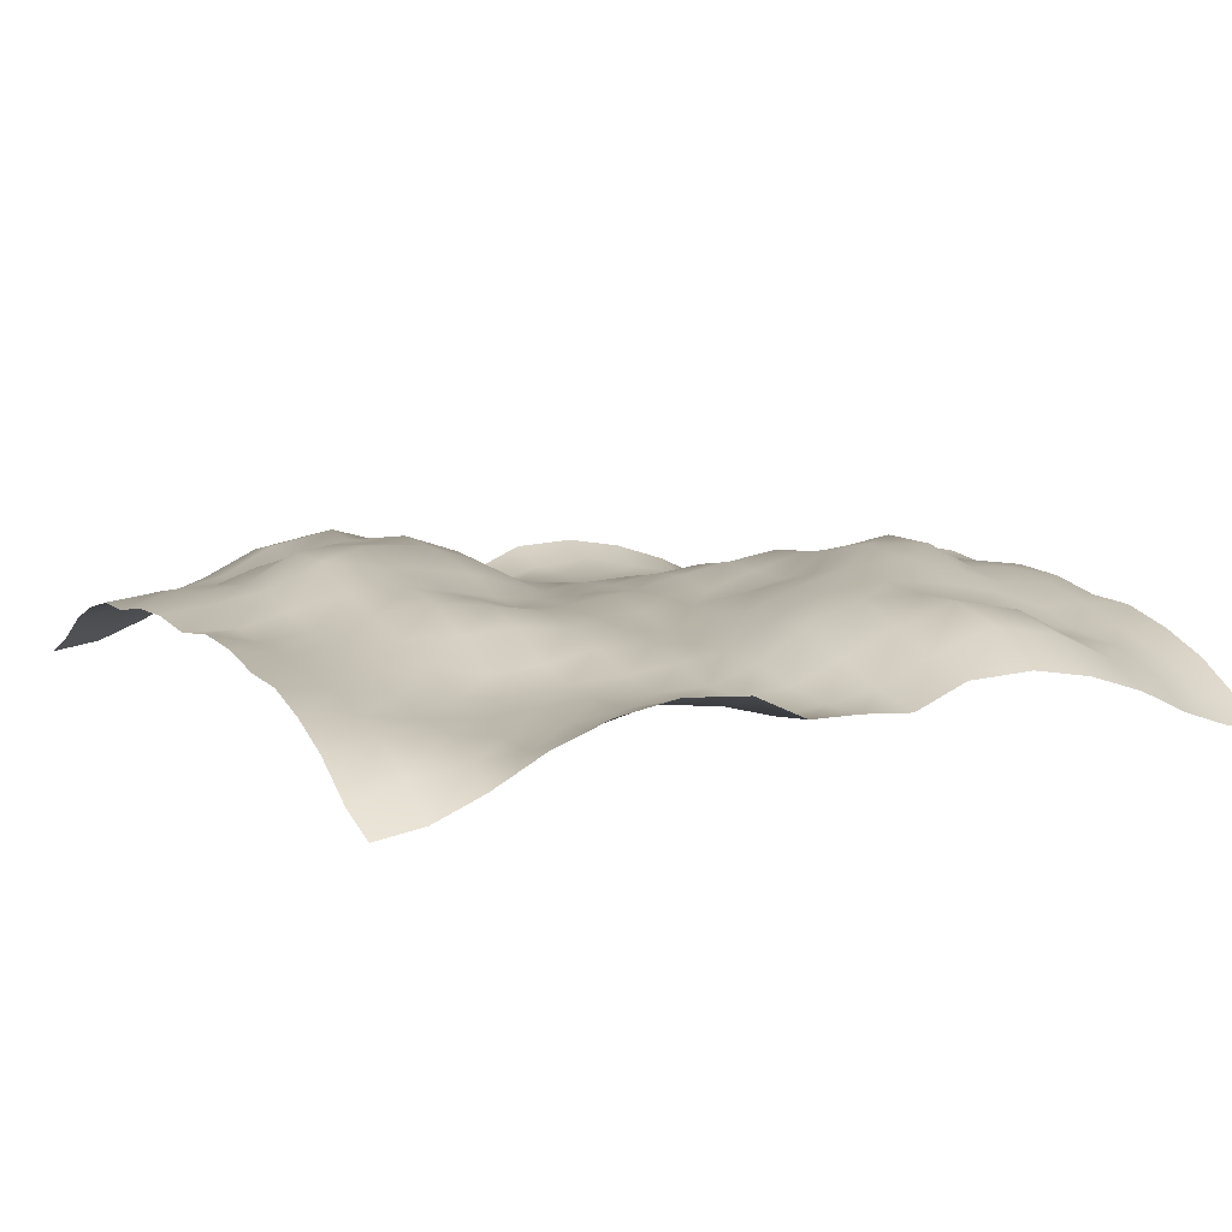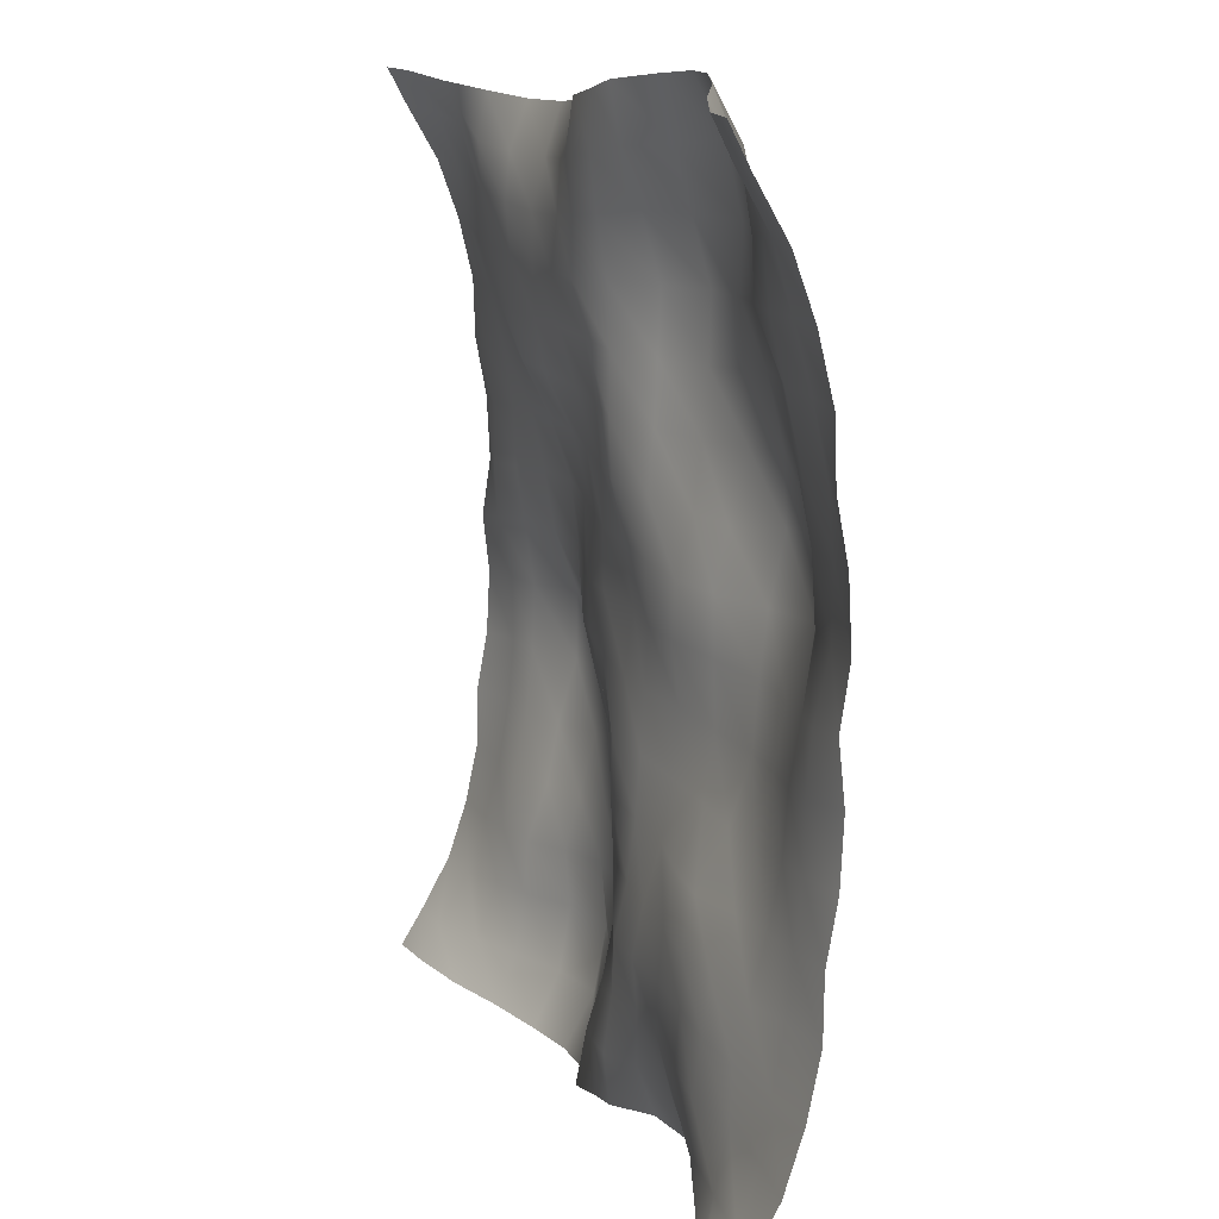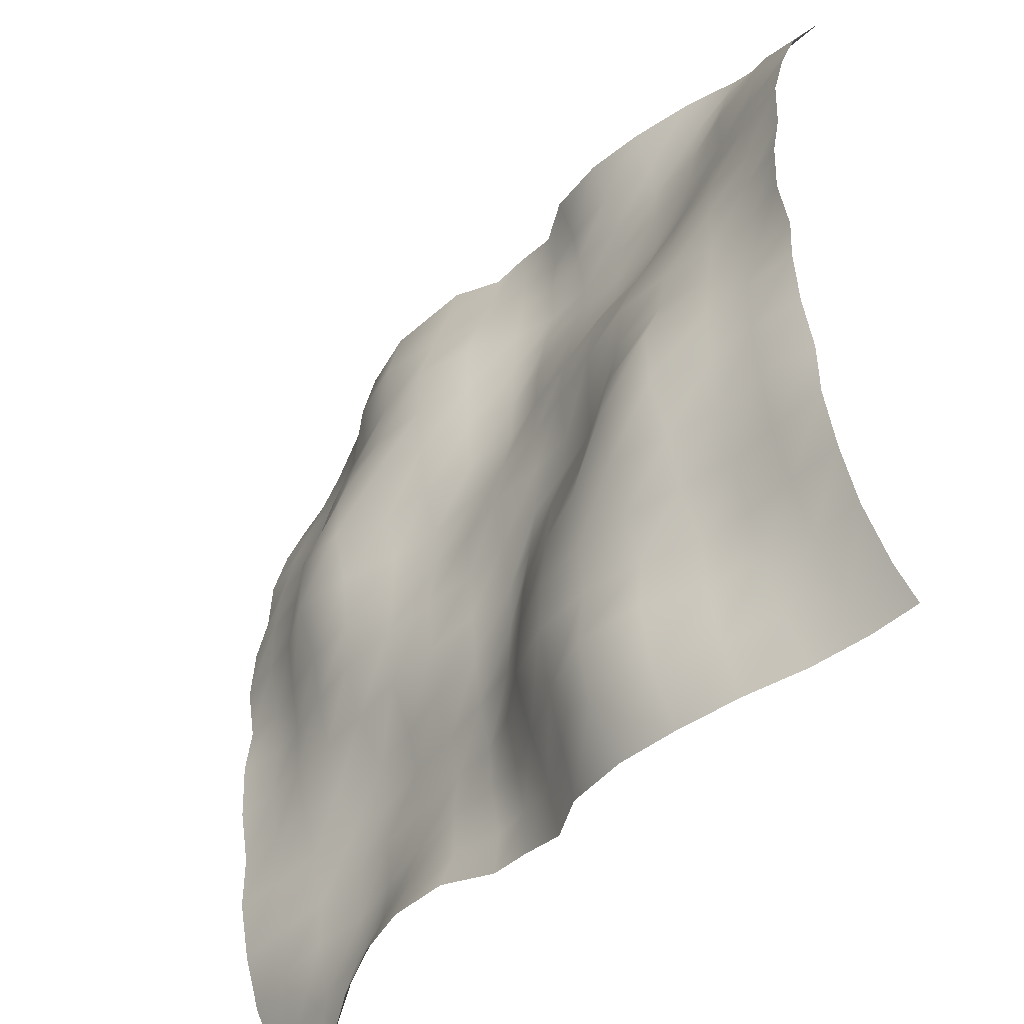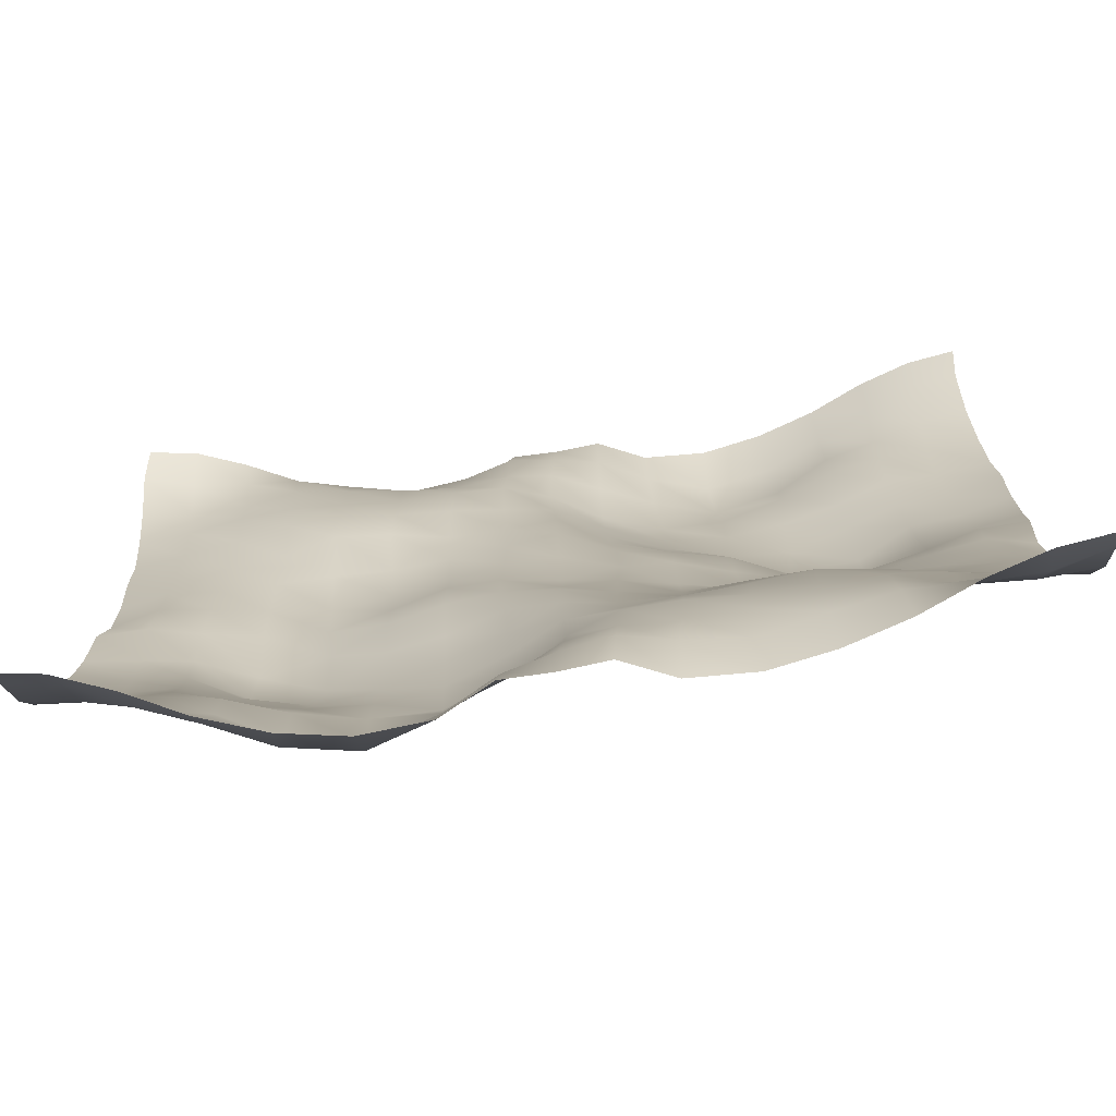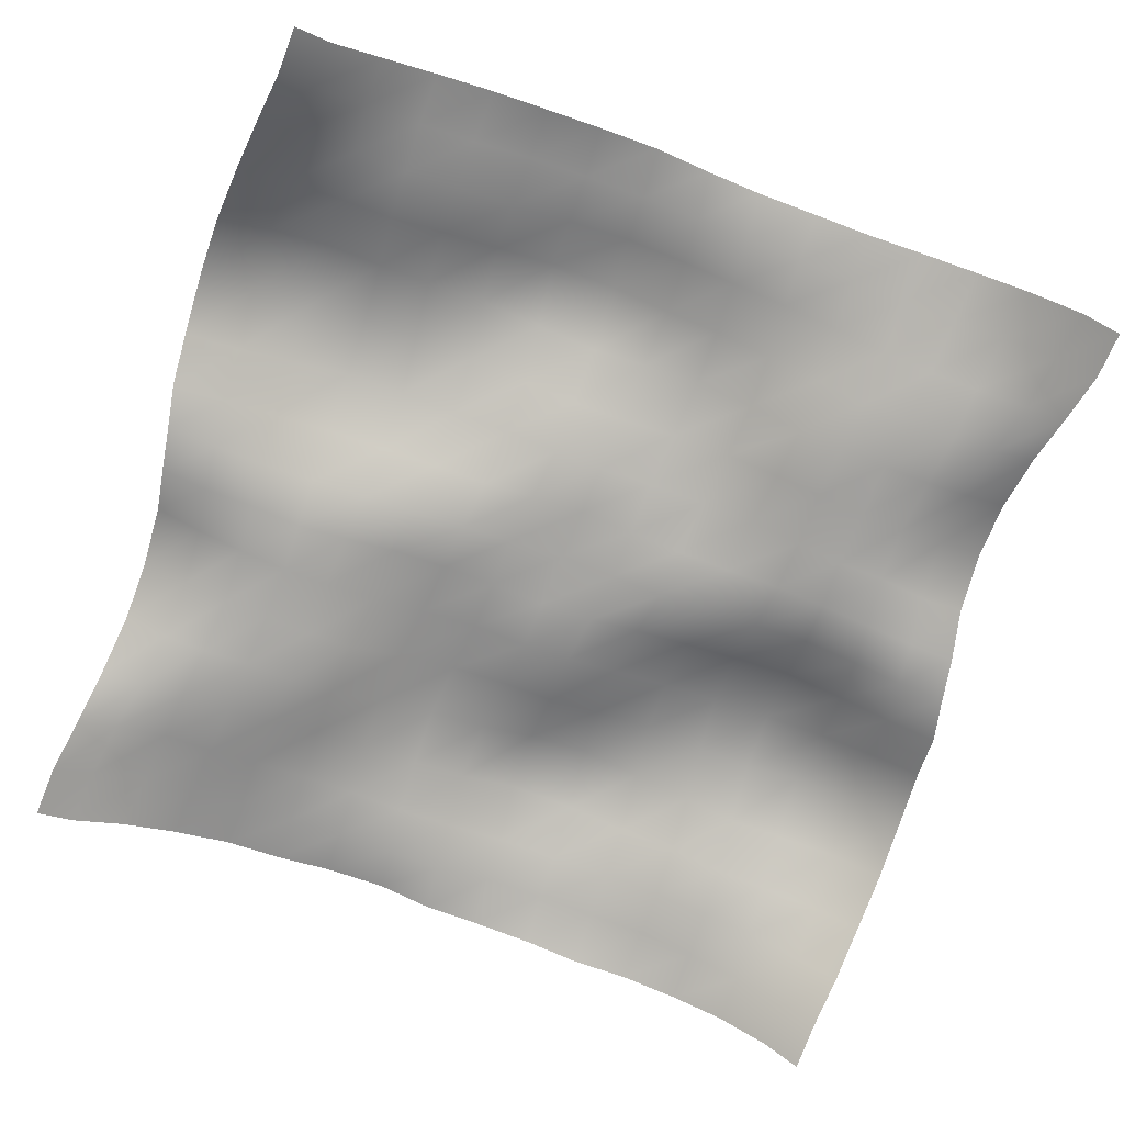
<metadata>
{"format":"obj","ext":"obj","renderer":"f3d","projection":"perspective","resolution":1024,"background":"white","views":[{"elev":9.9,"azim":152.4,"up":"+Y"},{"elev":12.9,"azim":70.7,"up":"+Z"},{"elev":-47.6,"azim":-128.1,"up":"+Z"},{"elev":-76.6,"azim":7.3,"up":"+Z"},{"elev":-73.7,"azim":69.8,"up":"+Y"}]}
</metadata>
<code>
o Plan.003_Plan.001
v 3.007e+04 -6402 -2.885e+04
v 2.667e+04 -5927 -2.876e+04
v 2.303e+04 -4675 -2.827e+04
v 1.922e+04 -2922 -2.781e+04
v 1.507e+04 -1563 -2.747e+04
v 1.089e+04 -831.9 -2.751e+04
v 6465 -1091 -2.782e+04
v 3066 -2711 -2.826e+04
v -97.46 -2594 -2.885e+04
v -3261 -2711 -2.943e+04
v -6660 -1091 -2.987e+04
v -1.109e+04 -831.9 -3.019e+04
v -1.527e+04 -1563 -3.022e+04
v -1.942e+04 -2922 -2.989e+04
v -2.322e+04 -4675 -2.942e+04
v -2.687e+04 -5927 -2.893e+04
v -3.027e+04 -6402 -2.885e+04
v 3.036e+04 -5010 -2.634e+04
v 2.675e+04 -3992 -2.608e+04
v 2.269e+04 -3700 -2.555e+04
v 1.891e+04 -3632 -2.473e+04
v 1.504e+04 -2786 -2.432e+04
v 1.09e+04 -1856 -2.421e+04
v 6627 -2286 -2.442e+04
v 3249 -3144 -2.489e+04
v 60.17 -2721 -2.524e+04
v -3158 -2015 -2.575e+04
v -6649 -268.7 -2.606e+04
v -1.101e+04 1191 -2.648e+04
v -1.561e+04 342.3 -2.656e+04
v -1.95e+04 -1458 -2.651e+04
v -2.327e+04 -2971 -2.658e+04
v -2.678e+04 -4693 -2.653e+04
v -2.997e+04 -5010 -2.634e+04
v 3.029e+04 -2991 -2.278e+04
v 2.662e+04 -2642 -2.234e+04
v 2.25e+04 -2739 -2.194e+04
v 1.875e+04 -3468 -2.167e+04
v 1.5e+04 -3105 -2.125e+04
v 1.099e+04 -2690 -2.096e+04
v 6996 -2395 -2.106e+04
v 3390 -2693 -2.133e+04
v 281.1 -2266 -2.172e+04
v -3060 -771.5 -2.218e+04
v -6843 810 -2.23e+04
v -1.12e+04 2085 -2.215e+04
v -1.584e+04 1177 -2.223e+04
v -1.955e+04 -764.9 -2.234e+04
v -2.309e+04 -1600 -2.259e+04
v -2.664e+04 -2561 -2.286e+04
v -3.004e+04 -2991 -2.278e+04
v 3.014e+04 -1662 -1.895e+04
v 2.642e+04 -2006 -1.872e+04
v 2.25e+04 -2639 -1.845e+04
v 1.883e+04 -2941 -1.819e+04
v 1.499e+04 -2789 -1.794e+04
v 1.11e+04 -2623 -1.778e+04
v 7139 -2739 -1.763e+04
v 3661 -2653 -1.775e+04
v 383.1 -1542 -1.782e+04
v -3042 451.5 -1.793e+04
v -7205 1877 -1.806e+04
v -1.15e+04 1855 -1.812e+04
v -1.58e+04 838.5 -1.839e+04
v -1.951e+04 -579.8 -1.876e+04
v -2.299e+04 -1180 -1.88e+04
v -2.651e+04 -1380 -1.895e+04
v -3.019e+04 -1662 -1.895e+04
v 2.999e+04 -740.8 -1.488e+04
v 2.642e+04 -1225 -1.488e+04
v 2.259e+04 -1773 -1.5e+04
v 1.881e+04 -2442 -1.492e+04
v 1.507e+04 -2781 -1.453e+04
v 1.131e+04 -2400 -1.435e+04
v 7385 -2169 -1.441e+04
v 3644 -1833 -1.422e+04
v 207.6 -1462 -1.387e+04
v -3188 244.5 -1.373e+04
v -7295 1712 -1.38e+04
v -1.146e+04 2123 -1.424e+04
v -1.563e+04 1774 -1.471e+04
v -1.96e+04 898.4 -1.492e+04
v -2.309e+04 -320.6 -1.497e+04
v -2.654e+04 -292 -1.501e+04
v -3.035e+04 -740.8 -1.488e+04
v 2.989e+04 -643.4 -1.09e+04
v 2.652e+04 -937.2 -1.098e+04
v 2.285e+04 -840.2 -1.118e+04
v 1.89e+04 -1110 -1.135e+04
v 1.515e+04 -1990 -1.137e+04
v 1.148e+04 -1754 -1.112e+04
v 7504 -1125 -1.075e+04
v 3449 -1242 -1.042e+04
v 61.75 -1566 -1.007e+04
v -3352 -31.82 -9804
v -7299 1336 -9739
v -1.13e+04 2507 -9927
v -1.554e+04 2830 -1.049e+04
v -1.975e+04 1694 -1.084e+04
v -2.316e+04 587.8 -1.091e+04
v -2.679e+04 480.5 -1.09e+04
v -3.045e+04 -643.4 -1.09e+04
v 2.985e+04 81.08 -6974
v 2.654e+04 -440.2 -7038
v 2.305e+04 -162.6 -7226
v 1.917e+04 -111.5 -7524
v 1.536e+04 -144.5 -7686
v 1.135e+04 -67.1 -7438
v 7382 -449.1 -6990
v 3442 -917.1 -6644
v -64.28 -1456 -6413
v -3497 -475.3 -5949
v -7438 792.1 -5643
v -1.124e+04 1417 -5562
v -1.516e+04 3215 -6019
v -1.986e+04 3021 -6605
v -2.343e+04 1137 -6642
v -2.685e+04 858.3 -6731
v -3.048e+04 81.08 -6974
v 2.985e+04 304.5 -2617
v 2.658e+04 -424.5 -2922
v 2.325e+04 45.84 -3223
v 1.945e+04 785.8 -3492
v 1.534e+04 1222 -3566
v 1.117e+04 667.4 -3237
v 7292 33.42 -2933
v 3549 -691.7 -2793
v -47.52 -701.1 -2738
v -3819 -722.3 -2297
v -7447 -277.9 -1870
v -1.121e+04 548.7 -1845
v -1.507e+04 2268 -1677
v -1.976e+04 3030 -1833
v -2.362e+04 1326 -2248
v -2.689e+04 796.2 -2356
v -3.049e+04 304.5 -2617
v 3.007e+04 -196.7 1321
v 2.673e+04 -174.3 857.9
v 2.338e+04 667 586.2
v 1.949e+04 1458 347.4
v 1.518e+04 1634 525.7
v 1.1e+04 614.1 754.9
v 7254 -437.3 1015
v 3729 -576 1151
v -97.46 -113.3 1321
v -3924 -576 1492
v -7448 -437.3 1628
v -1.119e+04 614.1 1888
v -1.537e+04 1634 2117
v -1.968e+04 1458 2295
v -2.357e+04 667 2056
v -2.693e+04 -174.3 1785
v -3.027e+04 -196.7 1321
v 3.029e+04 304.5 5259
v 2.67e+04 796.2 4999
v 2.343e+04 1326 4891
v 1.956e+04 3030 4476
v 1.487e+04 2268 4319
v 1.102e+04 548.7 4488
v 7252 -277.9 4512
v 3624 -722.3 4939
v -147.4 -701.1 5381
v -3744 -691.7 5435
v -7487 33.42 5576
v -1.137e+04 667.4 5879
v -1.553e+04 1222 6208
v -1.964e+04 785.8 6134
v -2.344e+04 45.84 5865
v -2.677e+04 -424.5 5565
v -3.004e+04 304.5 5259
v 3.029e+04 81.08 9617
v 2.666e+04 858.3 9374
v 2.324e+04 1137 9285
v 1.966e+04 3021 9247
v 1.496e+04 3215 8661
v 1.104e+04 1417 8205
v 7243 792.1 8285
v 3302 -475.3 8591
v -130.6 -1456 9056
v -3637 -917.1 9286
v -7577 -449.1 9632
v -1.154e+04 -67.1 1.008e+04
v -1.556e+04 -144.5 1.033e+04
v -1.936e+04 -111.5 1.017e+04
v -2.325e+04 -162.6 9868
v -2.673e+04 -440.2 9680
v -3.005e+04 81.08 9617
v 3.026e+04 -643.4 1.354e+04
v 2.659e+04 480.5 1.355e+04
v 2.297e+04 587.8 1.355e+04
v 1.955e+04 1694 1.348e+04
v 1.534e+04 2830 1.313e+04
v 1.11e+04 2507 1.257e+04
v 7104 1336 1.238e+04
v 3157 -31.82 1.245e+04
v -256.7 -1566 1.271e+04
v -3644 -1242 1.306e+04
v -7699 -1125 1.34e+04
v -1.167e+04 -1754 1.377e+04
v -1.534e+04 -1990 1.401e+04
v -1.909e+04 -1110 1.399e+04
v -2.304e+04 -840.2 1.383e+04
v -2.671e+04 -937.2 1.362e+04
v -3.008e+04 -643.4 1.354e+04
v 3.015e+04 -740.8 1.753e+04
v 2.634e+04 -292 1.765e+04
v 2.29e+04 -320.6 1.761e+04
v 1.94e+04 898.4 1.756e+04
v 1.544e+04 1774 1.735e+04
v 1.127e+04 2123 1.688e+04
v 7100 1712 1.645e+04
v 2993 244.5 1.637e+04
v -402.5 -1462 1.651e+04
v -3839 -1833 1.687e+04
v -7580 -2169 1.705e+04
v -1.15e+04 -2400 1.7e+04
v -1.527e+04 -2781 1.717e+04
v -1.9e+04 -2442 1.756e+04
v -2.278e+04 -1773 1.764e+04
v -2.661e+04 -1225 1.752e+04
v -3.019e+04 -740.8 1.753e+04
v 3e+04 -1662 2.159e+04
v 2.631e+04 -1380 2.16e+04
v 2.28e+04 -1180 2.144e+04
v 1.932e+04 -579.8 2.14e+04
v 1.561e+04 838.5 2.103e+04
v 1.13e+04 1855 2.076e+04
v 7010 1877 2.071e+04
v 2847 451.5 2.057e+04
v -578 -1542 2.046e+04
v -3856 -2653 2.039e+04
v -7334 -2739 2.027e+04
v -1.13e+04 -2623 2.042e+04
v -1.519e+04 -2789 2.059e+04
v -1.902e+04 -2941 2.083e+04
v -2.269e+04 -2639 2.109e+04
v -2.661e+04 -2006 2.137e+04
v -3.034e+04 -1662 2.159e+04
v 2.985e+04 -2991 2.542e+04
v 2.645e+04 -2561 2.551e+04
v 2.29e+04 -1600 2.523e+04
v 1.936e+04 -764.9 2.499e+04
v 1.564e+04 1177 2.487e+04
v 1.1e+04 2085 2.479e+04
v 6648 810 2.495e+04
v 2865 -771.5 2.482e+04
v -476 -2266 2.437e+04
v -3585 -2693 2.397e+04
v -7191 -2395 2.371e+04
v -1.119e+04 -2690 2.36e+04
v -1.52e+04 -3105 2.389e+04
v -1.895e+04 -3468 2.431e+04
v -2.27e+04 -2739 2.459e+04
v -2.682e+04 -2642 2.498e+04
v -3.049e+04 -2991 2.542e+04
v 2.978e+04 -5010 2.898e+04
v 2.658e+04 -4693 2.917e+04
v 2.308e+04 -2971 2.922e+04
v 1.931e+04 -1458 2.915e+04
v 1.541e+04 342.3 2.92e+04
v 1.082e+04 1191 2.913e+04
v 6454 -268.7 2.87e+04
v 2963 -2015 2.84e+04
v -255.1 -2721 2.789e+04
v -3444 -3144 2.754e+04
v -6822 -2286 2.707e+04
v -1.11e+04 -1856 2.685e+04
v -1.524e+04 -2786 2.696e+04
v -1.91e+04 -3632 2.737e+04
v -2.288e+04 -3700 2.819e+04
v -2.695e+04 -3992 2.873e+04
v -3.056e+04 -5010 2.898e+04
v 3.007e+04 -6402 3.149e+04
v 2.667e+04 -5927 3.158e+04
v 2.303e+04 -4675 3.206e+04
v 1.922e+04 -2922 3.253e+04
v 1.507e+04 -1563 3.286e+04
v 1.089e+04 -831.9 3.283e+04
v 6465 -1091 3.251e+04
v 3066 -2711 3.208e+04
v -97.46 -2594 3.149e+04
v -3261 -2711 3.09e+04
v -6660 -1091 3.046e+04
v -1.109e+04 -831.9 3.015e+04
v -1.527e+04 -1563 3.012e+04
v -1.942e+04 -2922 3.045e+04
v -2.322e+04 -4675 3.091e+04
v -2.687e+04 -5927 3.14e+04
v -3.027e+04 -6402 3.149e+04
f 1 18 19 2
f 2 19 20 3
f 3 20 21 4
f 4 21 22 5
f 5 22 23 6
f 6 23 24 7
f 7 24 25 8
f 8 25 26 9
f 9 26 27 10
f 10 27 28 11
f 11 28 29 12
f 12 29 30 13
f 13 30 31 14
f 14 31 32 15
f 15 32 33 16
f 16 33 34 17
f 18 35 36 19
f 19 36 37 20
f 20 37 38 21
f 21 38 39 22
f 22 39 40 23
f 23 40 41 24
f 24 41 42 25
f 25 42 43 26
f 26 43 44 27
f 27 44 45 28
f 28 45 46 29
f 29 46 47 30
f 30 47 48 31
f 31 48 49 32
f 32 49 50 33
f 33 50 51 34
f 35 52 53 36
f 36 53 54 37
f 37 54 55 38
f 38 55 56 39
f 39 56 57 40
f 40 57 58 41
f 41 58 59 42
f 42 59 60 43
f 43 60 61 44
f 44 61 62 45
f 45 62 63 46
f 46 63 64 47
f 47 64 65 48
f 48 65 66 49
f 49 66 67 50
f 50 67 68 51
f 52 69 70 53
f 53 70 71 54
f 54 71 72 55
f 55 72 73 56
f 56 73 74 57
f 57 74 75 58
f 58 75 76 59
f 59 76 77 60
f 60 77 78 61
f 61 78 79 62
f 62 79 80 63
f 63 80 81 64
f 64 81 82 65
f 65 82 83 66
f 66 83 84 67
f 67 84 85 68
f 69 86 87 70
f 70 87 88 71
f 71 88 89 72
f 72 89 90 73
f 73 90 91 74
f 74 91 92 75
f 75 92 93 76
f 76 93 94 77
f 77 94 95 78
f 78 95 96 79
f 79 96 97 80
f 80 97 98 81
f 81 98 99 82
f 82 99 100 83
f 83 100 101 84
f 84 101 102 85
f 86 103 104 87
f 87 104 105 88
f 88 105 106 89
f 89 106 107 90
f 90 107 108 91
f 91 108 109 92
f 92 109 110 93
f 93 110 111 94
f 94 111 112 95
f 95 112 113 96
f 96 113 114 97
f 97 114 115 98
f 98 115 116 99
f 99 116 117 100
f 100 117 118 101
f 101 118 119 102
f 103 120 121 104
f 104 121 122 105
f 105 122 123 106
f 106 123 124 107
f 107 124 125 108
f 108 125 126 109
f 109 126 127 110
f 110 127 128 111
f 111 128 129 112
f 112 129 130 113
f 113 130 131 114
f 114 131 132 115
f 115 132 133 116
f 116 133 134 117
f 117 134 135 118
f 118 135 136 119
f 120 137 138 121
f 121 138 139 122
f 122 139 140 123
f 123 140 141 124
f 124 141 142 125
f 125 142 143 126
f 126 143 144 127
f 127 144 145 128
f 128 145 146 129
f 129 146 147 130
f 130 147 148 131
f 131 148 149 132
f 132 149 150 133
f 133 150 151 134
f 134 151 152 135
f 135 152 153 136
f 137 154 155 138
f 138 155 156 139
f 139 156 157 140
f 140 157 158 141
f 141 158 159 142
f 142 159 160 143
f 143 160 161 144
f 144 161 162 145
f 145 162 163 146
f 146 163 164 147
f 147 164 165 148
f 148 165 166 149
f 149 166 167 150
f 150 167 168 151
f 151 168 169 152
f 152 169 170 153
f 154 171 172 155
f 155 172 173 156
f 156 173 174 157
f 157 174 175 158
f 158 175 176 159
f 159 176 177 160
f 160 177 178 161
f 161 178 179 162
f 162 179 180 163
f 163 180 181 164
f 164 181 182 165
f 165 182 183 166
f 166 183 184 167
f 167 184 185 168
f 168 185 186 169
f 169 186 187 170
f 171 188 189 172
f 172 189 190 173
f 173 190 191 174
f 174 191 192 175
f 175 192 193 176
f 176 193 194 177
f 177 194 195 178
f 178 195 196 179
f 179 196 197 180
f 180 197 198 181
f 181 198 199 182
f 182 199 200 183
f 183 200 201 184
f 184 201 202 185
f 185 202 203 186
f 186 203 204 187
f 188 205 206 189
f 189 206 207 190
f 190 207 208 191
f 191 208 209 192
f 192 209 210 193
f 193 210 211 194
f 194 211 212 195
f 195 212 213 196
f 196 213 214 197
f 197 214 215 198
f 198 215 216 199
f 199 216 217 200
f 200 217 218 201
f 201 218 219 202
f 202 219 220 203
f 203 220 221 204
f 205 222 223 206
f 206 223 224 207
f 207 224 225 208
f 208 225 226 209
f 209 226 227 210
f 210 227 228 211
f 211 228 229 212
f 212 229 230 213
f 213 230 231 214
f 214 231 232 215
f 215 232 233 216
f 216 233 234 217
f 217 234 235 218
f 218 235 236 219
f 219 236 237 220
f 220 237 238 221
f 222 239 240 223
f 223 240 241 224
f 224 241 242 225
f 225 242 243 226
f 226 243 244 227
f 227 244 245 228
f 228 245 246 229
f 229 246 247 230
f 230 247 248 231
f 231 248 249 232
f 232 249 250 233
f 233 250 251 234
f 234 251 252 235
f 235 252 253 236
f 236 253 254 237
f 237 254 255 238
f 239 256 257 240
f 240 257 258 241
f 241 258 259 242
f 242 259 260 243
f 243 260 261 244
f 244 261 262 245
f 245 262 263 246
f 246 263 264 247
f 247 264 265 248
f 248 265 266 249
f 249 266 267 250
f 250 267 268 251
f 251 268 269 252
f 252 269 270 253
f 253 270 271 254
f 254 271 272 255
f 256 273 274 257
f 257 274 275 258
f 258 275 276 259
f 259 276 277 260
f 260 277 278 261
f 261 278 279 262
f 262 279 280 263
f 263 280 281 264
f 264 281 282 265
f 265 282 283 266
f 266 283 284 267
f 267 284 285 268
f 268 285 286 269
f 269 286 287 270
f 270 287 288 271
f 271 288 289 272

</code>
